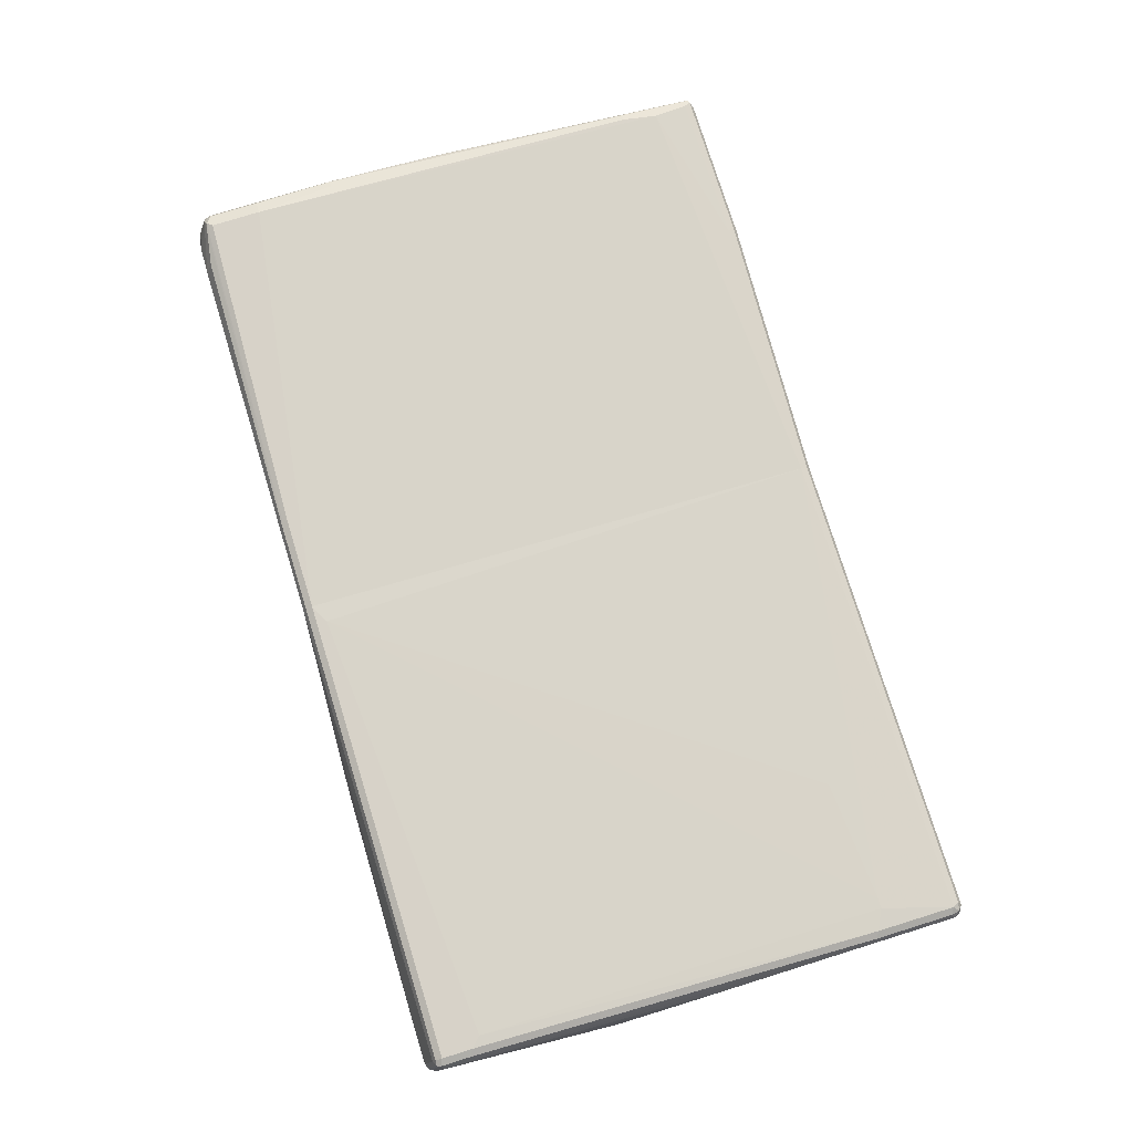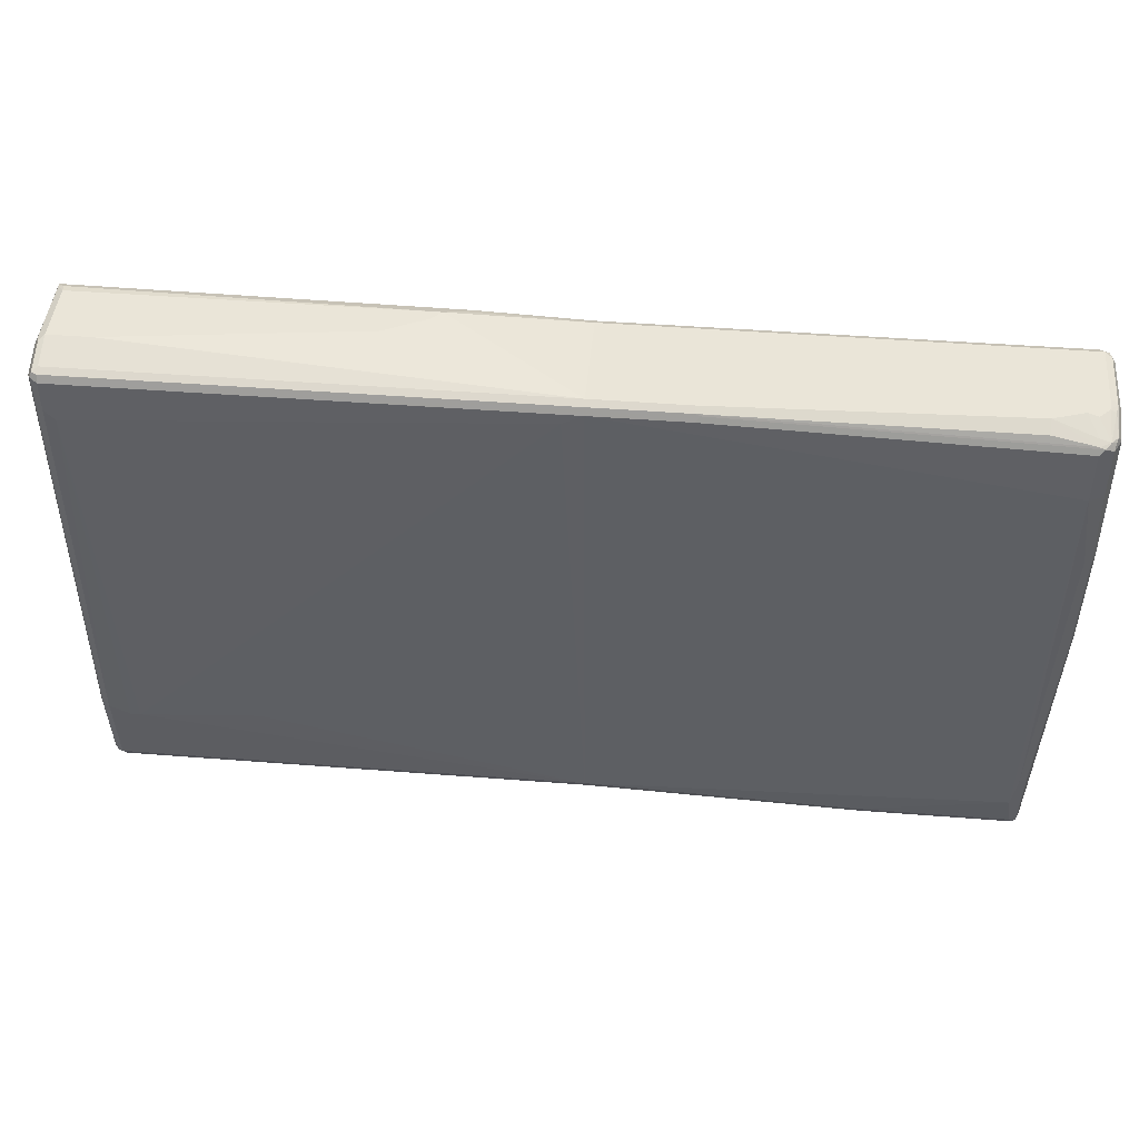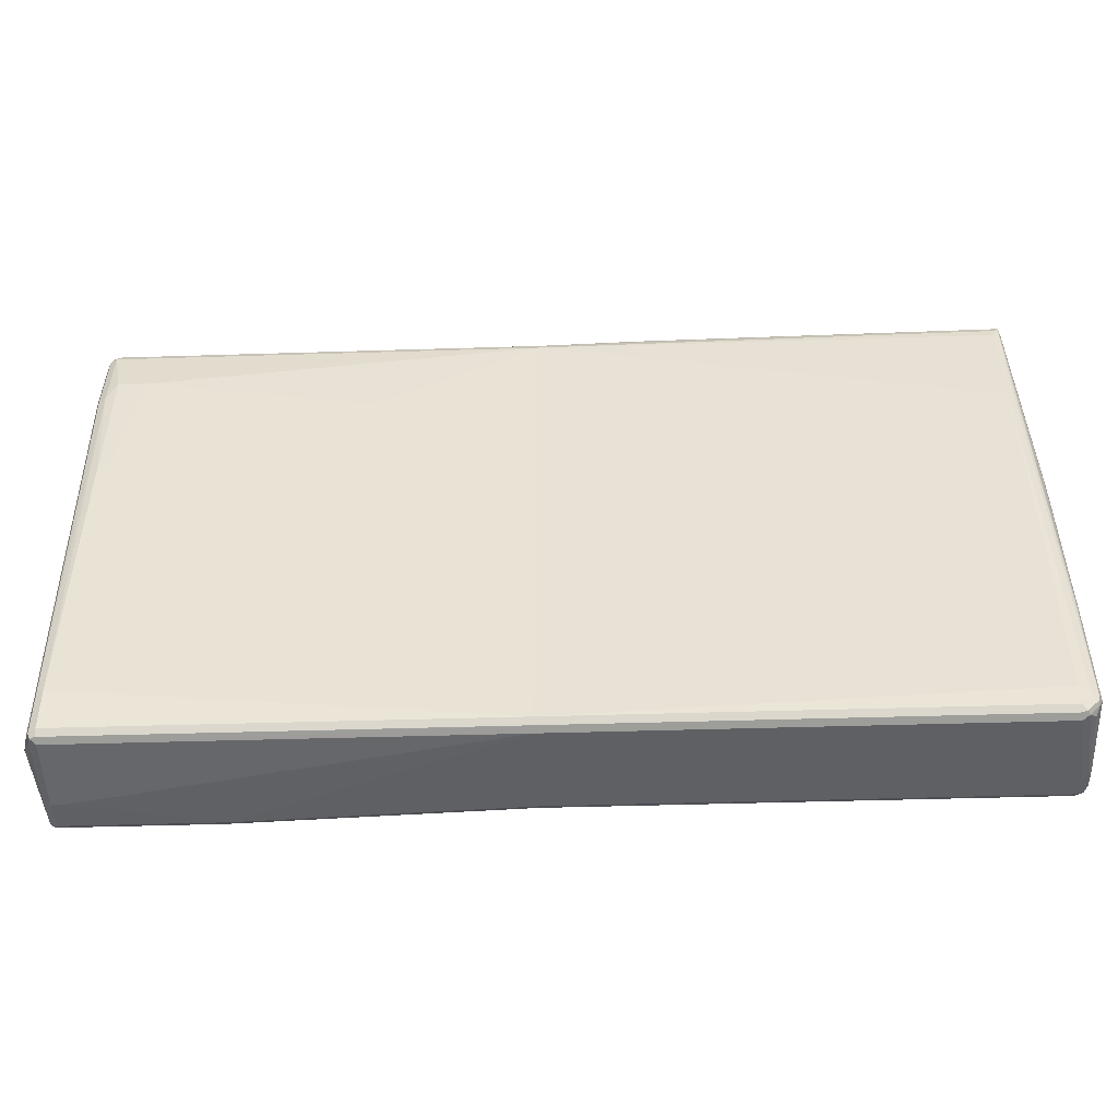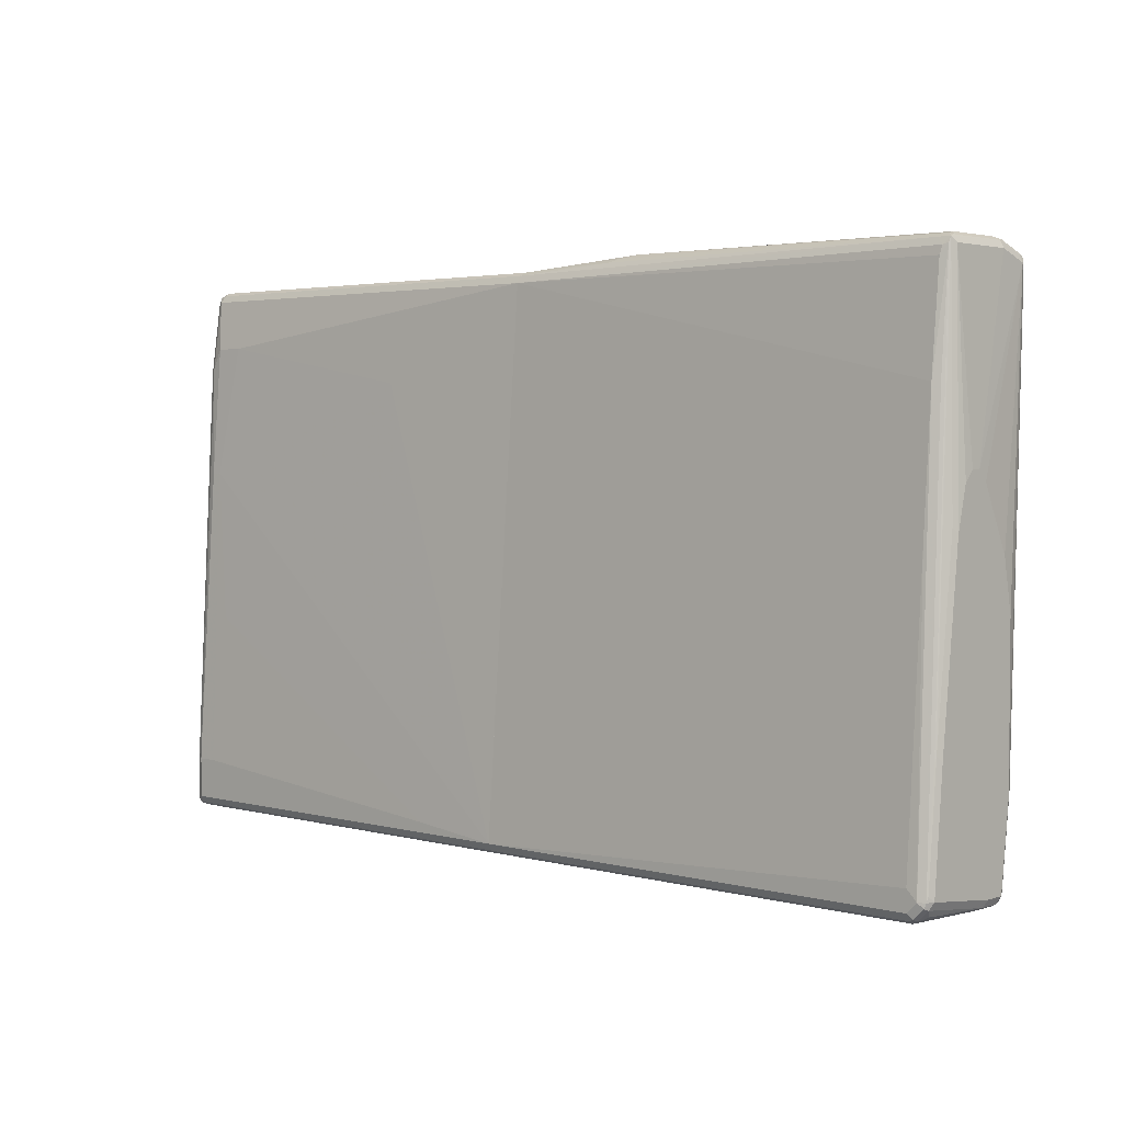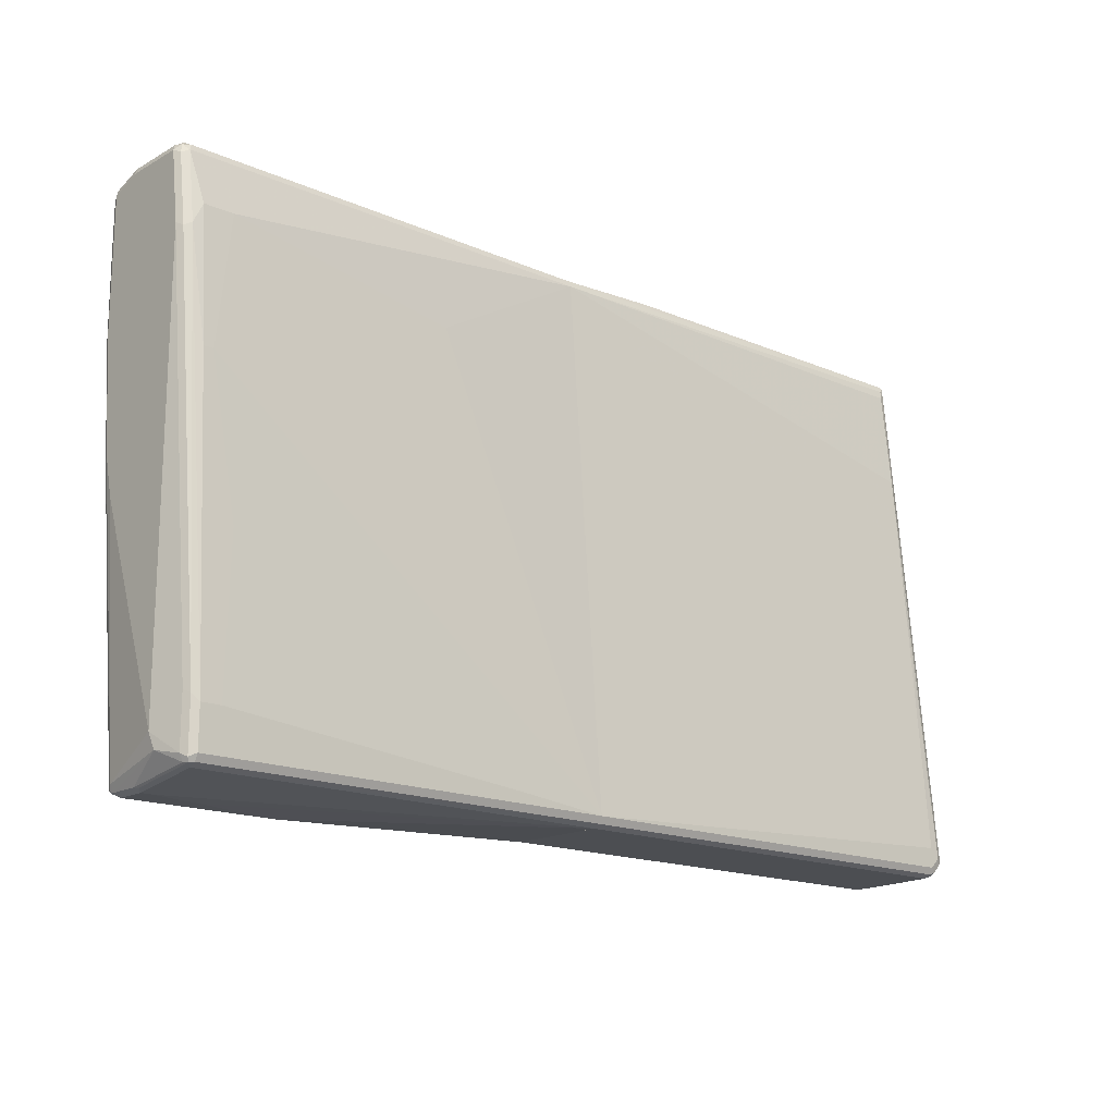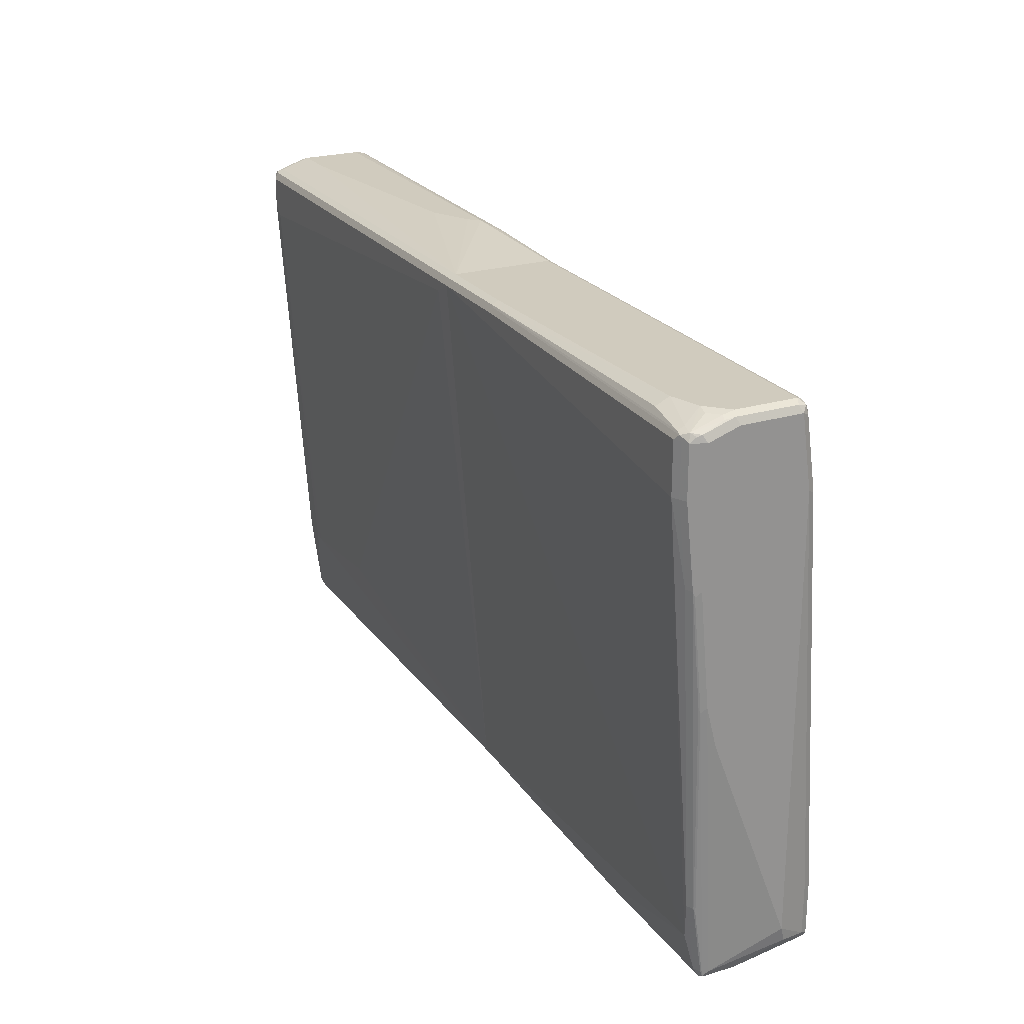
<metadata>
{"format":"obj","ext":"obj","renderer":"f3d","projection":"perspective","resolution":1024,"background":"white","views":[{"elev":77.3,"azim":-107.2,"up":"+Z"},{"elev":45.0,"azim":5.2,"up":"+Y"},{"elev":-43.9,"azim":-177.9,"up":"+Y"},{"elev":3.0,"azim":-137.8,"up":"+Y"},{"elev":-16.5,"azim":138.2,"up":"+Y"},{"elev":23.6,"azim":63.1,"up":"+Y"}]}
</metadata>
<code>
v 0.849 0.4799 -0.05536
v 0.8429 0.4737 -0.06768
v 0.8398 0.4891 -0.06458
v 0.8429 0.4922 -0.0492
v 0.849 0.4799 0.05536
v 0.849 0.3507 -0.07383
v 0.8306 0.4799 -0.07383
v 0.8429 0.3445 -0.08612
v 0.8398 0.3783 -0.08306
v 0.8245 0.4922 -0.06768
v 0.8306 0.4984 -0.05536
v 0.8429 0.4922 0.06152
v 0.849 0.4614 0.1108
v 0.849 -0.443 -0.07383
v 0.8306 -0.3875 -0.1292
v 0.8245 -0.3937 -0.1415
v 0.03493 0.4799 -0.07383
v 0.8306 0.3507 -0.09228
v 0.8121 0.3876 -0.09228
v 0.03493 0.4922 -0.06768
v 0.8306 0.4984 0.05536
v 0.03493 0.4984 -0.05536
v 0.8306 0.4937 0.07612
v 0.8398 0.4891 0.07843
v 0.8429 0.4737 0.1169
v 0.8398 0.4707 0.1246
v 0.8367 0.4614 0.1354
v 0.8445 0.2122 0.12
v 0.849 0.2214 0.1108
v 0.849 -0.05534 0.07383
v 0.8306 -0.4984 0.05536
v 0.8445 -0.4706 -0.08306
v 0.8306 -0.4799 -0.1292
v 0.8245 -0.486 -0.1415
v 0.8121 -0.406 -0.1477
v 0.7567 0.3876 -0.09228
v 0.3323 0.3137 -0.09228
v 0.03493 -0.4799 -0.1477
v 0.8121 0.1476 -0.1108
v 0.7937 0.4984 0.09228
v 0.03493 0.4984 0.1292
v 0.8121 0.4937 0.09459
v 0.8306 0.4752 0.1315
v 0.8214 0.4707 0.143
v 0.8245 0.4614 0.1415
v 0.8367 0.3691 0.1354
v 0.8429 0.2214 0.123
v 0.8429 0.0184 0.1046
v 0.8445 0.009155 0.1015
v 0.849 0.0184 0.09228
v 0.826 -0.5076 0.06458
v 0.8245 -0.5107 0.05536
v 0.8245 -0.5107 -0
v 0.8245 -0.4922 -0.1292
v 0.8214 -0.4937 -0.1384
v 0.8121 -0.4922 -0.1415
v 0.8121 -0.4799 -0.1477
v 0.7752 -0.406 -0.1477
v 0.7937 0.1476 -0.1108
v 0.2031 -0.4614 -0.1477
v 0.03493 -0.4922 -0.1415
v 0.7383 0.4984 0.1108
v 0.8121 0.4799 0.1292
v 0.03493 0.4922 0.1415
v 0.2031 0.4984 0.1292
v 0.8121 0.4737 0.1415
v 0.8121 0.4614 0.1477
v 0.2123 0.4891 0.143
v 0.8245 0.3691 0.1415
v 0.8306 0.2214 0.1292
v 0.8245 -0.3692 0.08612
v 0.826 -0.3783 0.08306
v 0.8245 -0.4984 0.06768
v 0.8182 -0.5107 0.06768
v 0.8121 -0.5168 0.05536
v 0.8121 -0.5168 -0
v 0.8214 -0.5122 -0.009222
v 0.8121 -0.4984 -0.1292
v 0.03493 -0.4929 -0.1402
v 0.7567 -0.1292 -0.1292
v 0.2031 0.4922 0.1415
v 0.7383 0.4861 0.1354
v 0.03493 0.4799 0.1477
v 0.2031 0.4799 0.1477
v 0.8121 0.3691 0.1477
v 0.8121 -0.3692 0.09228
v 0.8121 -0.4984 0.07383
v 0.5414 -0.5107 0.06768
v 0.5352 -0.5168 0.05536
v 0.7937 -0.5168 -0
v 0.03493 -0.4984 -0.1292
v 0.03493 -0.4799 0.07383
v 0.8029 -0.4338 0.08765
v 0.5352 -0.4984 0.07383
v 0.03493 -0.4922 0.06768
v 0.7014 -0.5168 0.01844
v 0.03493 -0.4974 0.05736
v 0.03493 -0.4984 0.05536
v 0.03493 0.4984 -0.05536
v -0.16 0.5045 -0.06152
v -0.1723 0.5107 -0.0492
v -0.2031 0.5168 -0.03692
v 0.03493 0.4984 0.1292
v 0.03493 0.4964 -0.05935
v -0.8029 0.5076 -0.06458
v -0.8152 0.5138 -0.0523
v 0.03493 0.4922 -0.06768
v -0.8121 0.5168 -0.03692
v -0.2216 0.5168 -0.01844
v -0.2584 0.5168 0
v -0.2954 0.5168 0.01844
v -0.7383 0.5168 0.07383
v -0.8121 0.4984 0.1292
v 0.03493 0.4922 0.1415
v 0.03493 0.4799 -0.07383
v -0.8152 0.4953 -0.07074
v -0.826 0.5076 -0.06458
v -0.8244 0.5107 -0.05536
v -0.8121 0.5168 0.07383
v -0.8214 0.4937 0.1384
v -0.8121 0.4922 0.1415
v 0.03493 0.4799 0.1477
v -0.8121 0.05534 -0.1108
v -0.8121 0.2953 -0.09228
v -0.8121 0.4799 -0.07383
v 0.03493 -0.4799 -0.1477
v -0.8244 0.4984 -0.06768
v -0.8306 0.4984 -0.05536
v -0.8306 0.4984 0.07383
v -0.8244 0.5107 0.07383
v -0.8367 0.05534 -0.09843
v -0.8444 0.08296 -0.08306
v -0.849 0.07382 -0.07383
v -0.8214 0.5122 0.08306
v -0.8244 0.4922 0.1292
v -0.8306 0.4799 0.1292
v -0.8244 0.486 0.1415
v -0.8121 0.4799 0.1477
v -3.29e-05 0.4614 0.1477
v 0.03493 -0.4799 0.07383
v -0.8121 -0.4429 -0.1477
v -0.8306 -0.4614 -0.1477
v -0.8244 0.2953 -0.08612
v 0.03493 -0.4922 -0.1415
v -0.8121 -0.4799 -0.1477
v -0.8429 -0.4614 -0.1415
v -0.8429 -0.2584 -0.123
v -0.849 0.1477 -0.05536
v -0.849 0.166 -0.03692
v -0.849 0.166 -0.01844
v -0.8444 -0.2491 -0.12
v -0.849 -0.2584 -0.1108
v -0.849 0.1477 0
v -0.849 0.07382 0.03692
v -0.849 0.03686 0.05536
v -0.849 -0.05536 0.07383
v -0.8306 0.4245 0.1292
v -0.8244 0.4307 0.1415
v -0.8121 0.4245 0.1477
v -0.2584 0.443 0.1477
v -0.7752 -0.3507 0.09228
v -0.5537 -0.3322 0.09228
v -0.8306 -0.4799 0.07383
v 0.03493 -0.4922 0.06768
v -0.8398 -0.4707 -0.143
v 0.03493 -0.4984 -0.1292
v -0.8121 -0.4922 -0.1415
v -0.8214 -0.4891 -0.143
v -0.849 -0.4614 -0.1292
v -0.8444 -0.4522 -0.1384
v -0.849 -0.3322 0.07383
v -0.8429 -0.3261 0.08612
v -0.7937 0.406 0.1477
v -0.8306 -0.3322 0.09228
v -0.7937 -0.3507 0.09228
v -0.8429 -0.4737 0.06768
v -0.8398 -0.4891 0.06458
v -0.8244 -0.4922 0.06768
v 0.03493 -0.4984 0.05536
v -0.8429 -0.4737 -0.1354
v -0.8121 -0.4984 -0.1292
v -0.8244 -0.4922 -0.1354
v -0.849 -0.4799 0.01844
v -0.849 -0.4799 0.05536
v -0.8429 -0.4922 0.0492
v -0.8306 -0.4984 0.05536
v -0.8367 -0.4861 -0.123
v -0.8429 -0.4922 0.01229
v -0.8306 -0.4984 0.01844
f 1 2 3
f 1 3 4
f 1 4 12
f 1 12 5
f 1 5 13
f 1 13 29
f 1 29 50
f 1 50 30
f 1 30 14
f 1 14 6
f 1 6 2
f 2 7 3
f 2 6 8
f 2 8 9
f 2 9 7
f 3 7 10
f 3 10 11
f 3 11 4
f 4 11 21
f 4 21 12
f 5 12 13
f 6 14 33
f 6 33 15
f 6 15 16
f 6 16 8
f 7 17 20
f 7 20 10
f 7 9 18
f 7 18 19
f 7 19 36
f 7 36 17
f 8 18 9
f 8 16 18
f 10 20 22
f 10 22 11
f 11 22 41
f 11 41 65
f 11 65 62
f 11 62 40
f 11 40 21
f 12 21 23
f 12 23 24
f 12 24 25
f 12 25 13
f 13 25 26
f 13 26 27
f 13 27 28
f 13 28 29
f 14 30 31
f 14 31 32
f 14 32 33
f 15 33 34
f 15 34 16
f 16 34 57
f 16 57 35
f 16 35 18
f 17 36 37
f 17 37 38
f 17 38 61
f 17 61 79
f 17 79 91
f 17 91 98
f 17 98 97
f 17 97 95
f 17 95 92
f 17 92 83
f 17 83 64
f 17 64 41
f 17 41 22
f 17 22 20
f 18 39 19
f 18 35 39
f 19 39 59
f 19 59 36
f 21 40 23
f 23 42 43
f 23 43 24
f 23 40 42
f 24 43 25
f 25 43 26
f 26 43 27
f 27 43 44
f 27 44 45
f 27 45 69
f 27 69 46
f 27 46 28
f 28 47 48
f 28 48 49
f 28 49 50
f 28 50 29
f 28 46 47
f 30 50 31
f 31 51 52
f 31 52 32
f 31 50 49
f 31 49 51
f 32 52 53
f 32 53 54
f 32 54 33
f 33 54 34
f 34 54 55
f 34 55 56
f 34 56 57
f 35 57 38
f 35 38 60
f 35 60 58
f 35 58 59
f 35 59 39
f 36 59 37
f 37 59 38
f 38 59 60
f 38 57 56
f 38 56 61
f 40 62 63
f 40 63 43
f 40 43 42
f 41 64 81
f 41 81 65
f 43 66 44
f 43 63 66
f 44 67 45
f 44 66 81
f 44 81 68
f 44 68 84
f 44 84 67
f 45 67 85
f 45 85 69
f 46 69 70
f 46 70 47
f 47 70 71
f 47 71 48
f 48 71 49
f 49 71 72
f 49 72 51
f 51 72 73
f 51 73 74
f 51 74 52
f 52 74 75
f 52 75 76
f 52 76 53
f 53 76 77
f 53 77 55
f 53 55 54
f 55 78 56
f 55 77 76
f 55 76 78
f 56 78 79
f 56 79 61
f 58 60 80
f 58 80 59
f 59 80 60
f 62 65 81
f 62 81 82
f 62 82 66
f 62 66 63
f 64 83 84
f 64 84 81
f 66 82 81
f 67 84 83
f 67 83 85
f 68 81 84
f 69 85 70
f 70 85 86
f 70 86 71
f 71 86 87
f 71 87 73
f 71 73 72
f 73 87 74
f 74 88 89
f 74 89 75
f 74 87 94
f 74 94 88
f 75 89 96
f 75 96 90
f 75 90 76
f 76 90 91
f 76 91 78
f 78 91 79
f 83 92 93
f 83 93 85
f 85 93 86
f 86 93 87
f 87 93 94
f 88 94 95
f 88 95 89
f 89 91 96
f 89 95 97
f 89 97 98
f 89 98 91
f 90 96 91
f 92 95 94
f 92 94 93
f 99 100 101
f 99 101 102
f 99 102 103
f 99 103 114
f 99 114 122
f 99 122 140
f 99 140 164
f 99 164 179
f 99 179 166
f 99 166 144
f 99 144 126
f 99 126 115
f 99 115 107
f 99 107 104
f 99 104 100
f 100 105 106
f 100 106 101
f 100 104 107
f 100 107 105
f 101 106 102
f 102 106 108
f 102 108 119
f 102 119 112
f 102 112 111
f 102 111 110
f 102 110 109
f 102 109 103
f 103 109 110
f 103 110 111
f 103 111 112
f 103 112 119
f 103 119 113
f 103 113 121
f 103 121 114
f 105 107 115
f 105 115 116
f 105 116 117
f 105 117 106
f 106 117 118
f 106 118 108
f 108 118 130
f 108 130 119
f 113 120 121
f 113 119 134
f 113 134 120
f 114 121 138
f 114 138 122
f 115 123 124
f 115 124 125
f 115 125 116
f 115 126 123
f 116 125 127
f 116 127 117
f 117 128 129
f 117 129 130
f 117 130 118
f 117 127 131
f 117 131 132
f 117 132 133
f 117 133 128
f 119 130 134
f 120 135 136
f 120 136 137
f 120 137 121
f 120 134 130
f 120 130 135
f 121 137 138
f 122 138 159
f 122 159 173
f 122 173 160
f 122 160 139
f 122 139 140
f 123 126 141
f 123 141 142
f 123 142 124
f 124 142 146
f 124 146 143
f 124 143 127
f 124 127 125
f 126 144 167
f 126 167 145
f 126 145 142
f 126 142 141
f 127 143 146
f 127 146 147
f 127 147 131
f 128 133 148
f 128 148 149
f 128 149 150
f 128 150 129
f 129 150 136
f 129 136 135
f 129 135 130
f 131 147 151
f 131 151 132
f 132 151 133
f 133 151 152
f 133 152 169
f 133 169 183
f 133 183 184
f 133 184 171
f 133 171 156
f 133 156 155
f 133 155 154
f 133 154 153
f 133 153 150
f 133 150 149
f 133 149 148
f 136 150 153
f 136 153 154
f 136 154 155
f 136 155 156
f 136 156 171
f 136 171 157
f 136 157 158
f 136 158 137
f 137 158 159
f 137 159 138
f 139 160 161
f 139 161 162
f 139 162 140
f 140 162 161
f 140 161 175
f 140 175 163
f 140 163 178
f 140 178 164
f 142 145 168
f 142 168 165
f 142 165 146
f 144 166 181
f 144 181 167
f 145 167 168
f 146 165 169
f 146 169 170
f 146 170 151
f 146 151 147
f 151 170 169
f 151 169 152
f 157 171 158
f 158 171 172
f 158 172 174
f 158 174 159
f 159 174 173
f 160 173 161
f 161 173 175
f 163 176 177
f 163 177 178
f 163 175 174
f 163 174 172
f 163 172 176
f 164 178 186
f 164 186 179
f 165 180 169
f 165 168 182
f 165 182 180
f 166 179 186
f 166 186 189
f 166 189 181
f 167 181 168
f 168 181 182
f 169 180 188
f 169 188 183
f 171 184 176
f 171 176 172
f 173 174 175
f 176 184 177
f 177 184 185
f 177 185 186
f 177 186 178
f 180 182 187
f 180 187 188
f 181 189 188
f 181 188 182
f 182 188 187
f 183 188 185
f 183 185 184
f 185 188 189
f 185 189 186

</code>
